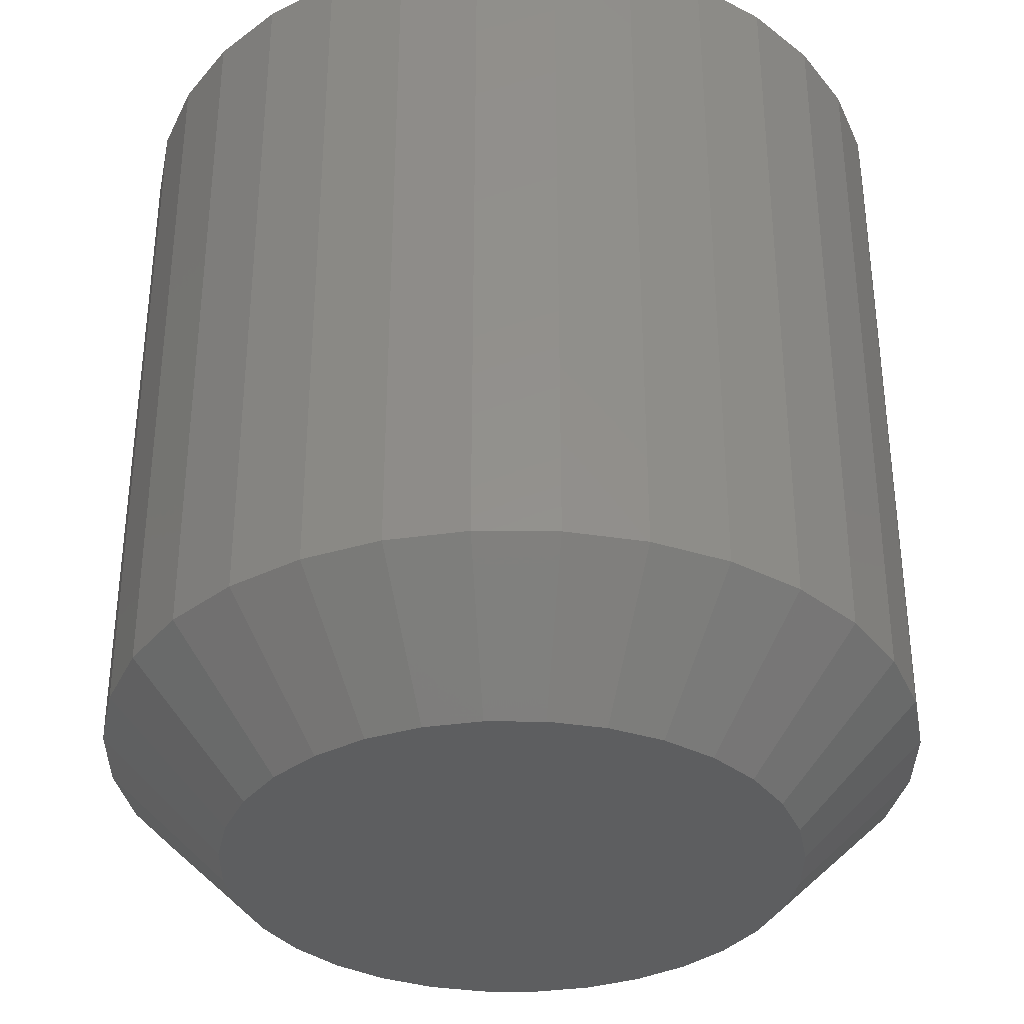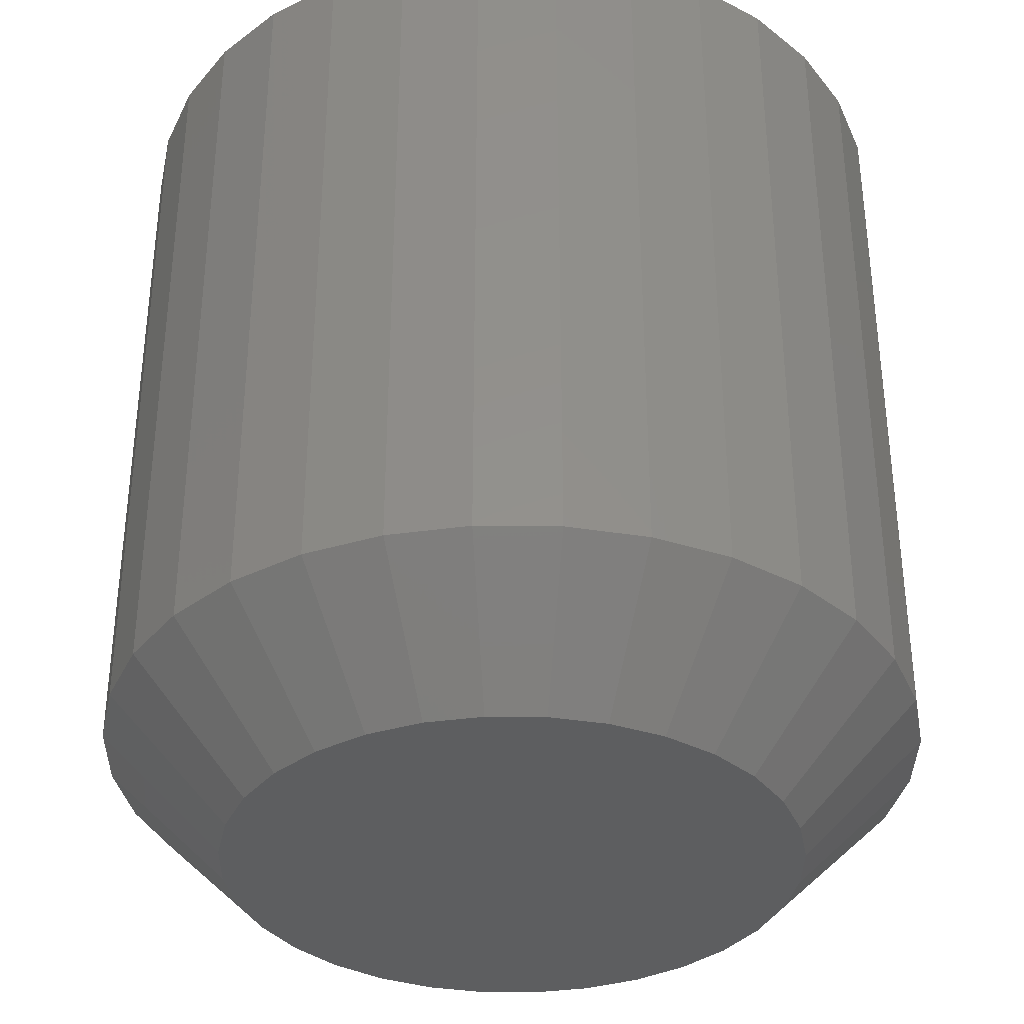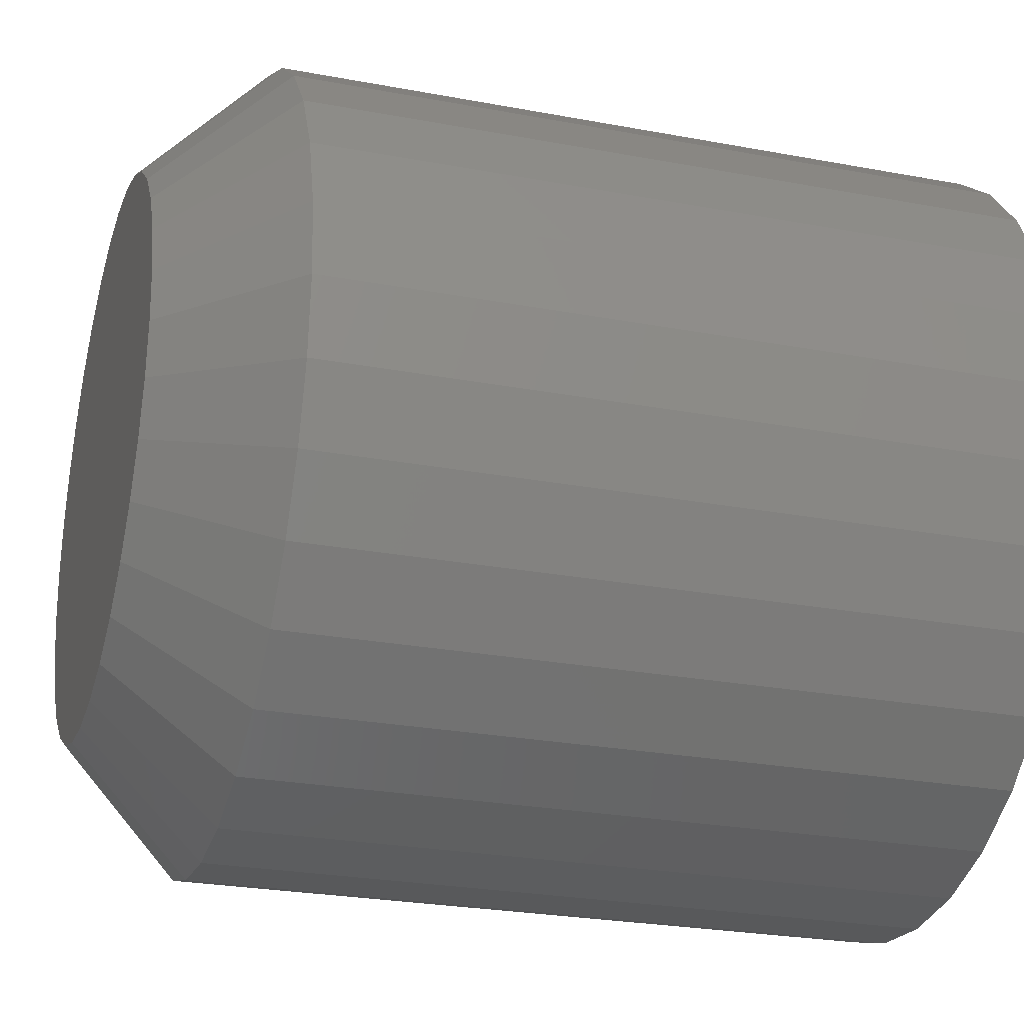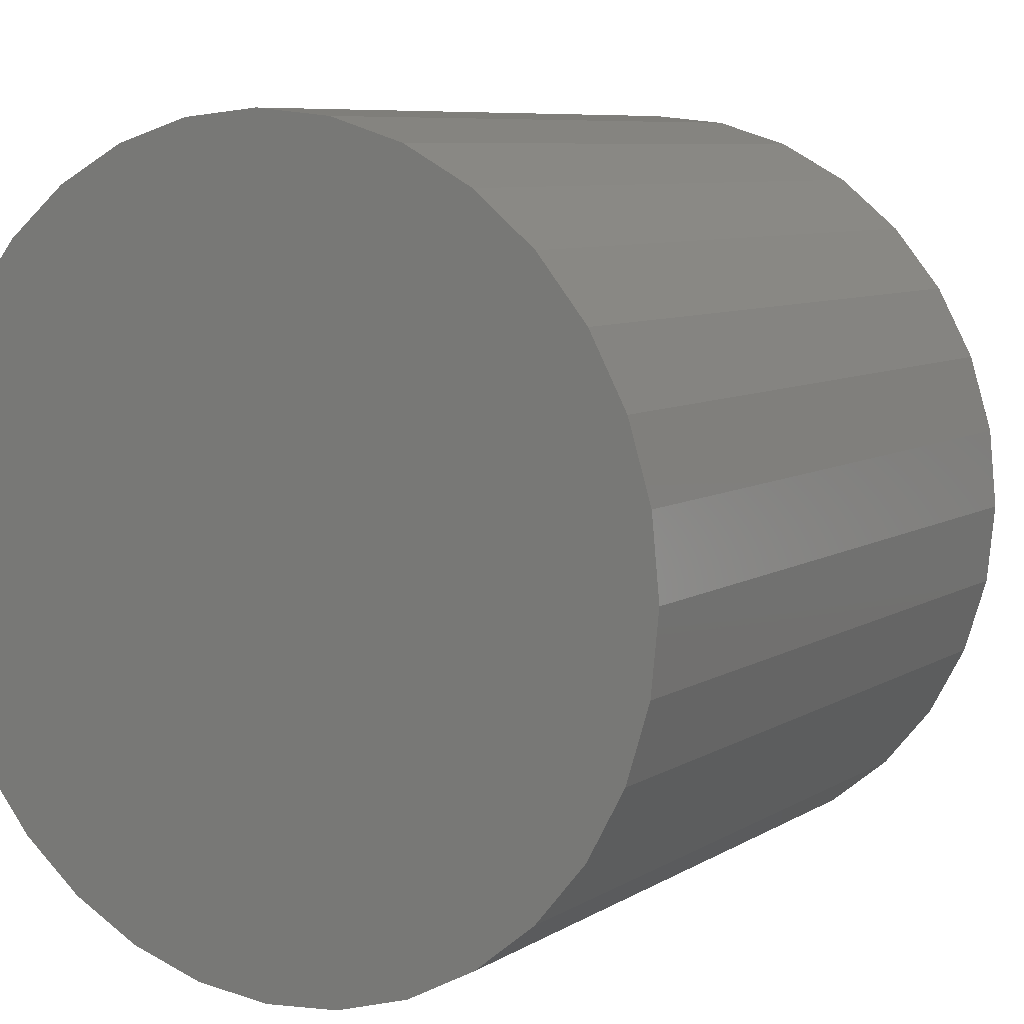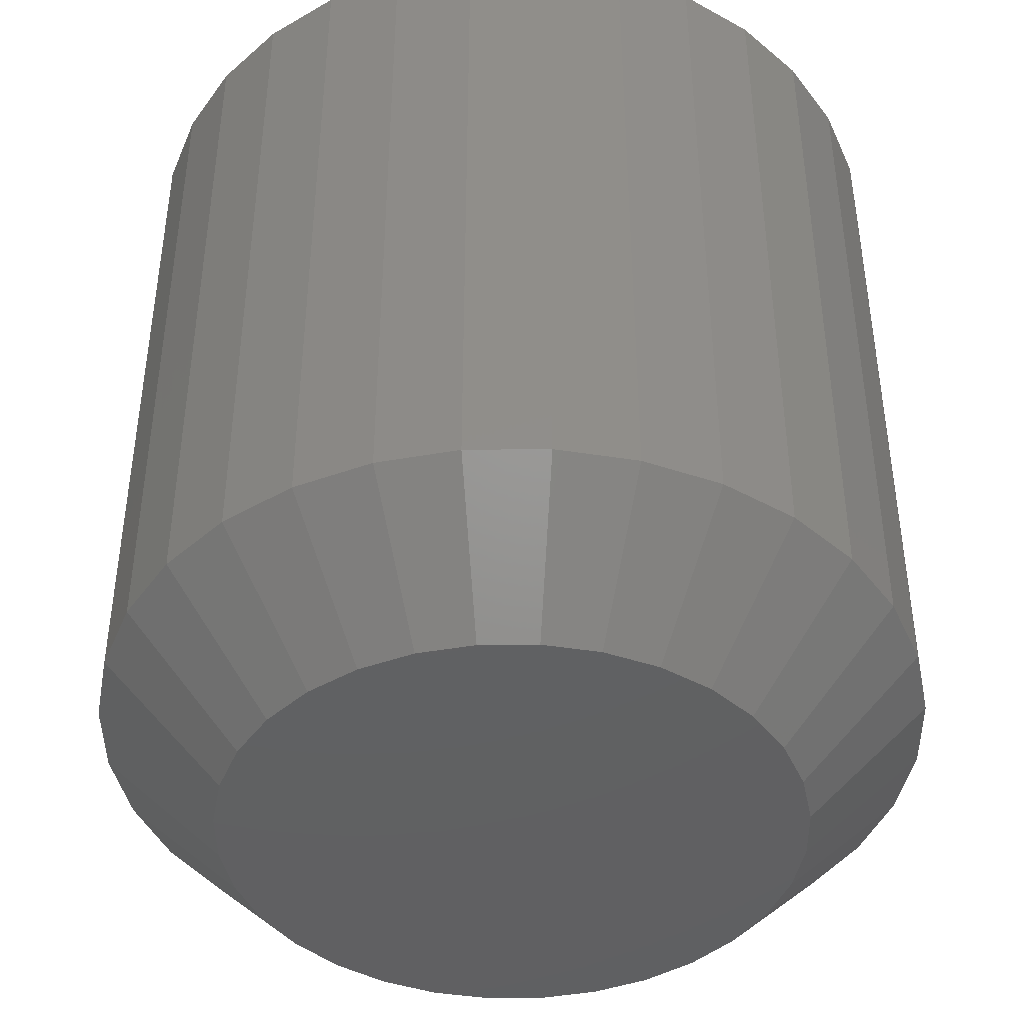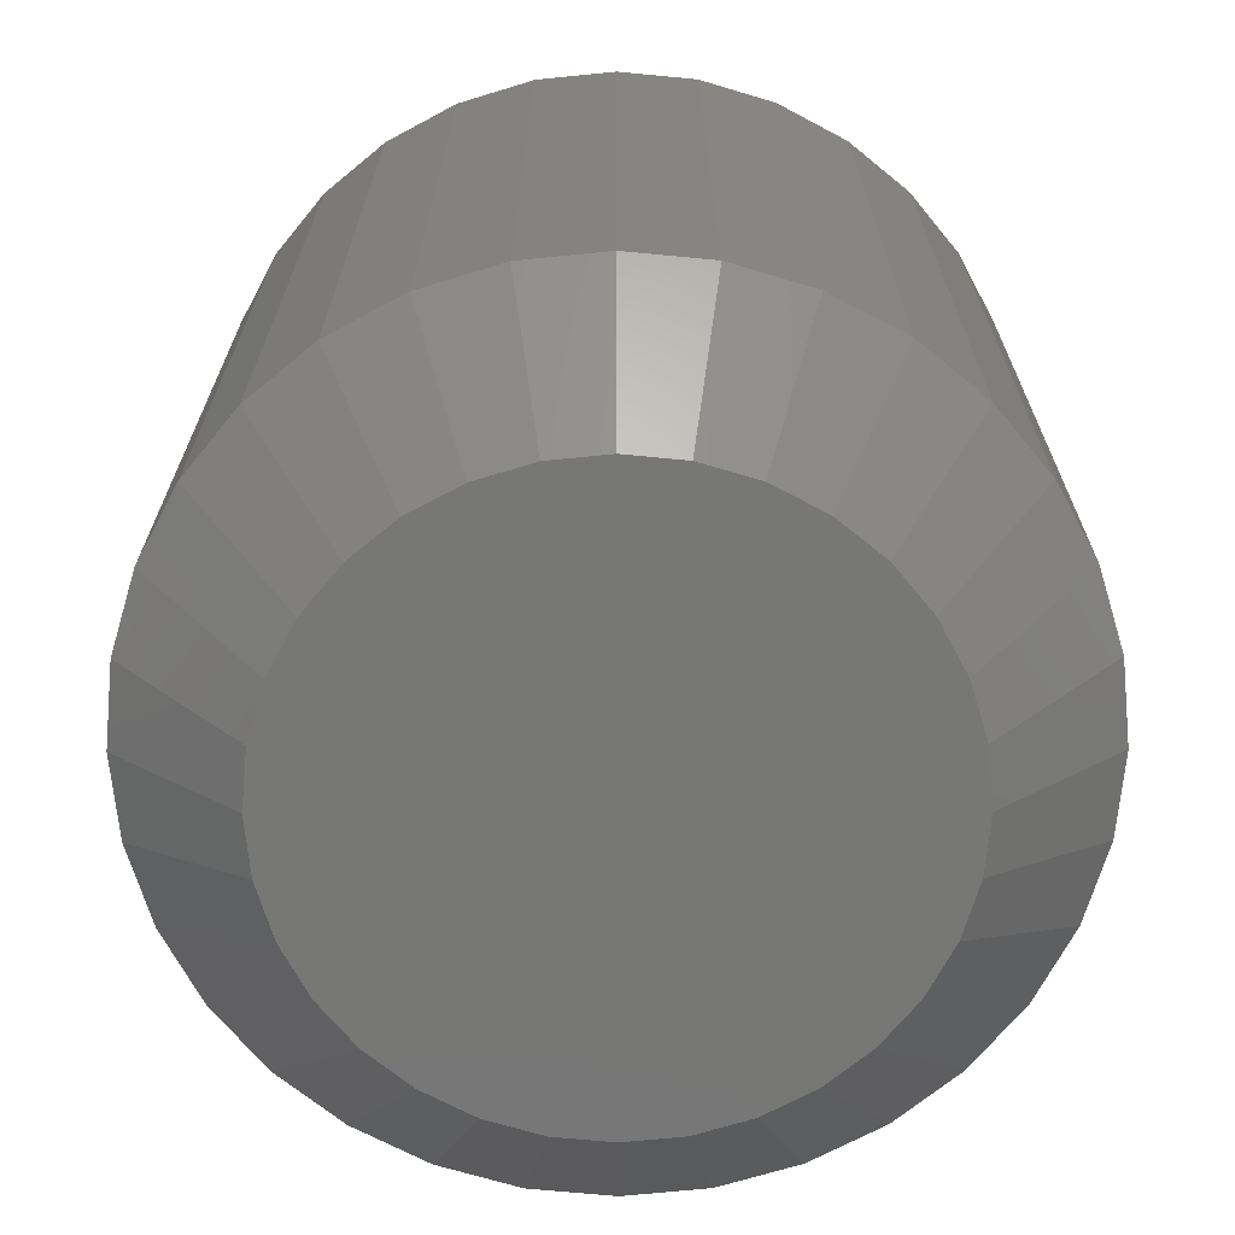
<metadata>
{"format":"stl","ext":"stl","renderer":"f3d","projection":"perspective","resolution":1024,"background":"white","views":[{"elev":-35.0,"azim":72.6,"up":"+Z"},{"elev":-35.5,"azim":-152.6,"up":"+Z"},{"elev":-25.8,"azim":-106.7,"up":"+Y"},{"elev":7.7,"azim":31.9,"up":"+Y"},{"elev":-43.1,"azim":130.0,"up":"+Z"},{"elev":-69.6,"azim":-123.6,"up":"+Z"}]}
</metadata>
<code>
# stl→obj: 96 verts, 188 faces
v 0.5134 0.2571 0
v 0.5168 0.2581 0
v 0.5204 0.2585 0
v 0.524 0.2581 0
v 0.5274 0.2571 0
v 0.5102 0.2554 0
v 0.5306 0.2554 0
v 0.5074 0.2531 0
v 0.5334 0.2531 0
v 0.5051 0.2503 0
v 0.5356 0.2503 0
v 0.5035 0.2471 0
v 0.5373 0.2471 0
v 0.5024 0.2437 0
v 0.5384 0.2437 0
v 0.5373 0.2331 0
v 0.5035 0.2331 0
v 0.5384 0.2366 0
v 0.5051 0.2299 0
v 0.5356 0.2299 0
v 0.5074 0.2272 0
v 0.5334 0.2272 0
v 0.5102 0.2249 0
v 0.5306 0.2249 0
v 0.5134 0.2232 0
v 0.5274 0.2232 0
v 0.5168 0.2221 0
v 0.5204 0.2218 0
v 0.524 0.2221 0
v 0.5024 0.2366 0
v 0.5021 0.2401 0
v 0.5387 0.2401 0
v 0.5465 0.2401 0.007812
v 0.5465 0.2401 0.05469
v 0.546 0.235 0.007812
v 0.546 0.235 0.05469
v 0.5446 0.2301 0.007812
v 0.5446 0.2301 0.05469
v 0.5421 0.2256 0.007812
v 0.5421 0.2256 0.05469
v 0.5389 0.2216 0.007812
v 0.5389 0.2216 0.05469
v 0.5349 0.2184 0.007812
v 0.5349 0.2184 0.05469
v 0.5304 0.216 0.007812
v 0.5304 0.216 0.05469
v 0.5255 0.2145 0.007812
v 0.5255 0.2145 0.05469
v 0.5204 0.214 0.007812
v 0.5204 0.214 0.05469
v 0.5153 0.2145 0.007812
v 0.5153 0.2145 0.05469
v 0.5104 0.216 0.007812
v 0.5104 0.216 0.05469
v 0.5059 0.2184 0.007812
v 0.5059 0.2184 0.05469
v 0.5019 0.2216 0.007812
v 0.5019 0.2216 0.05469
v 0.4987 0.2256 0.007812
v 0.4987 0.2256 0.05469
v 0.4962 0.2301 0.007812
v 0.4962 0.2301 0.05469
v 0.4947 0.235 0.007812
v 0.4947 0.235 0.05469
v 0.4942 0.2401 0.007812
v 0.4942 0.2401 0.05469
v 0.4947 0.2452 0.007812
v 0.4947 0.2452 0.05469
v 0.4962 0.2501 0.007812
v 0.4962 0.2501 0.05469
v 0.4987 0.2547 0.007812
v 0.4987 0.2547 0.05469
v 0.5019 0.2586 0.007812
v 0.5019 0.2586 0.05469
v 0.5059 0.2619 0.007812
v 0.5059 0.2619 0.05469
v 0.5104 0.2643 0.007812
v 0.5104 0.2643 0.05469
v 0.5153 0.2658 0.007812
v 0.5153 0.2658 0.05469
v 0.5204 0.2663 0.007812
v 0.5204 0.2663 0.05469
v 0.5255 0.2658 0.007812
v 0.5255 0.2658 0.05469
v 0.5304 0.2643 0.007812
v 0.5304 0.2643 0.05469
v 0.5349 0.2619 0.007812
v 0.5349 0.2619 0.05469
v 0.5389 0.2586 0.007812
v 0.5389 0.2586 0.05469
v 0.5421 0.2547 0.007812
v 0.5421 0.2547 0.05469
v 0.5446 0.2501 0.007812
v 0.5446 0.2501 0.05469
v 0.546 0.2452 0.007812
v 0.546 0.2452 0.05469
f 1 2 3
f 1 3 4
f 5 1 4
f 6 1 5
f 7 6 5
f 8 6 7
f 9 8 7
f 10 8 9
f 11 10 9
f 12 10 11
f 13 12 11
f 14 12 13
f 15 14 13
f 16 17 18
f 19 17 16
f 20 19 16
f 21 19 20
f 22 21 20
f 23 21 22
f 24 23 22
f 25 23 24
f 26 25 24
f 27 25 26
f 28 27 26
f 29 28 26
f 17 30 18
f 18 30 31
f 18 31 32
f 32 31 14
f 32 14 15
f 33 34 35
f 35 34 36
f 35 36 37
f 37 36 38
f 37 38 39
f 39 38 40
f 39 40 41
f 41 40 42
f 41 42 43
f 43 42 44
f 43 44 45
f 45 44 46
f 45 46 47
f 47 46 48
f 47 48 49
f 49 48 50
f 49 50 51
f 51 50 52
f 51 52 53
f 53 52 54
f 53 54 55
f 55 54 56
f 55 56 57
f 57 56 58
f 57 58 59
f 59 58 60
f 59 60 61
f 61 60 62
f 61 62 63
f 63 62 64
f 63 64 65
f 65 64 66
f 65 66 67
f 67 66 68
f 67 68 69
f 69 68 70
f 69 70 71
f 71 70 72
f 71 72 73
f 73 72 74
f 73 74 75
f 75 74 76
f 75 76 77
f 77 76 78
f 77 78 79
f 79 78 80
f 79 80 81
f 81 80 82
f 81 82 83
f 83 82 84
f 83 84 85
f 85 84 86
f 85 86 87
f 87 86 88
f 87 88 89
f 89 88 90
f 89 90 91
f 91 90 92
f 91 92 93
f 93 92 94
f 93 94 95
f 95 94 96
f 95 96 33
f 33 96 34
f 31 63 65
f 31 30 63
f 33 18 32
f 33 35 18
f 17 61 63
f 17 63 30
f 19 57 59
f 59 61 19
f 19 61 17
f 25 53 55
f 25 55 23
f 55 21 23
f 27 49 51
f 51 53 27
f 27 53 25
f 26 45 47
f 26 47 29
f 47 28 29
f 24 41 43
f 43 45 24
f 24 45 26
f 16 37 39
f 16 39 20
f 39 22 20
f 35 37 18
f 18 37 16
f 57 19 21
f 21 55 57
f 49 27 28
f 28 47 49
f 41 24 22
f 22 39 41
f 32 95 33
f 32 15 95
f 65 14 31
f 65 67 14
f 13 93 95
f 13 95 15
f 11 89 91
f 91 93 11
f 11 93 13
f 5 85 87
f 5 87 7
f 87 9 7
f 4 81 83
f 83 85 4
f 4 85 5
f 1 77 79
f 1 79 2
f 79 3 2
f 6 73 75
f 75 77 6
f 6 77 1
f 12 69 71
f 12 71 10
f 71 8 10
f 67 69 14
f 14 69 12
f 89 11 9
f 9 87 89
f 81 4 3
f 3 79 81
f 73 6 8
f 8 71 73
f 82 80 78
f 84 82 78
f 84 78 86
f 86 78 76
f 86 76 88
f 88 76 74
f 88 74 90
f 90 74 72
f 90 72 92
f 92 72 70
f 92 70 94
f 94 70 68
f 94 68 96
f 36 62 38
f 38 62 60
f 38 60 40
f 40 60 58
f 40 58 42
f 42 58 56
f 42 56 44
f 44 56 54
f 44 54 46
f 46 54 52
f 46 52 50
f 46 50 48
f 96 68 34
f 34 68 66
f 34 66 36
f 36 66 64
f 36 64 62

</code>
